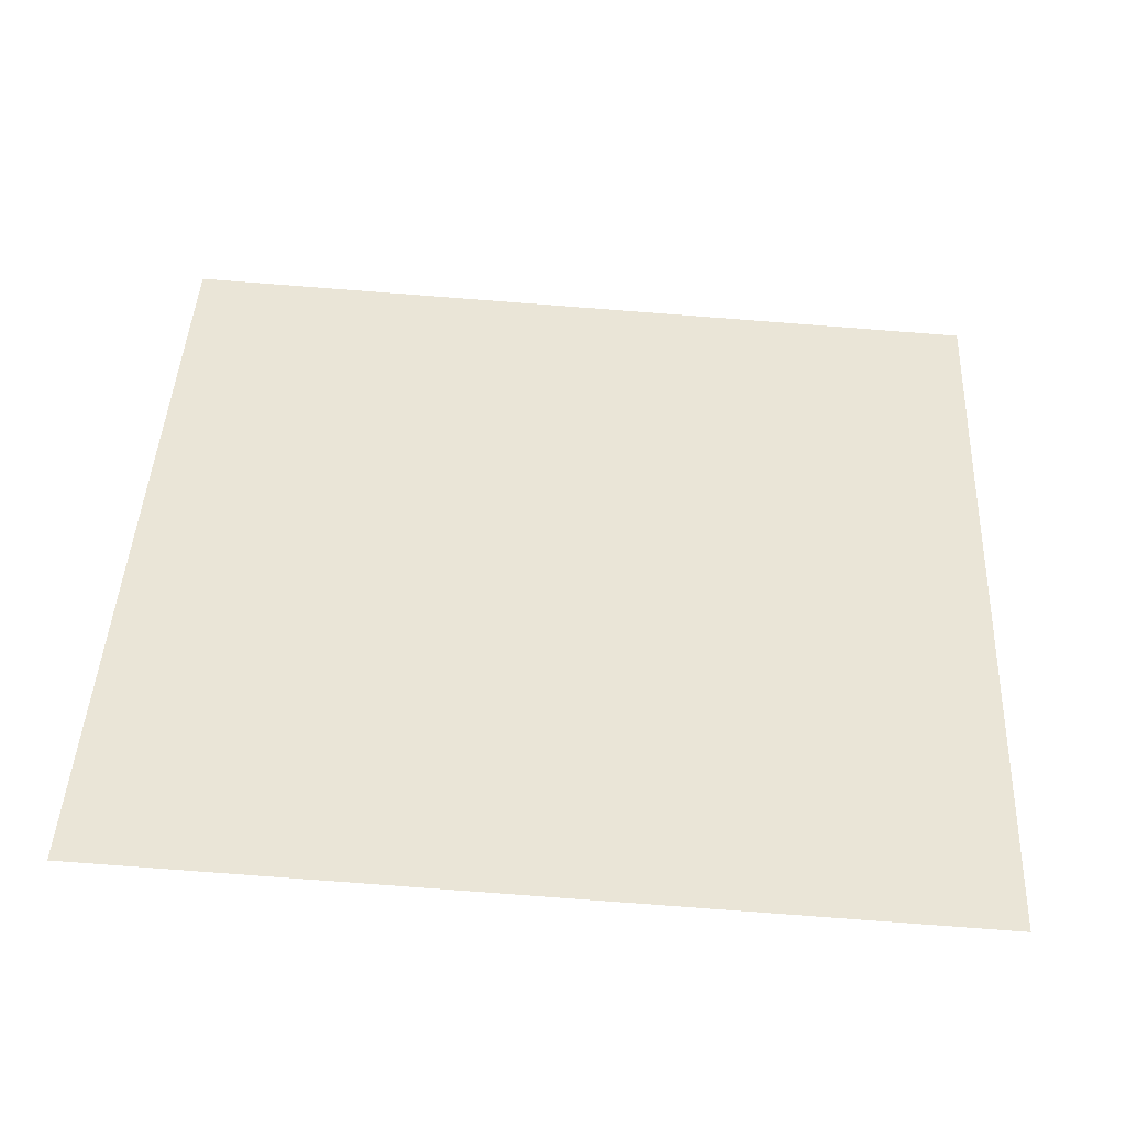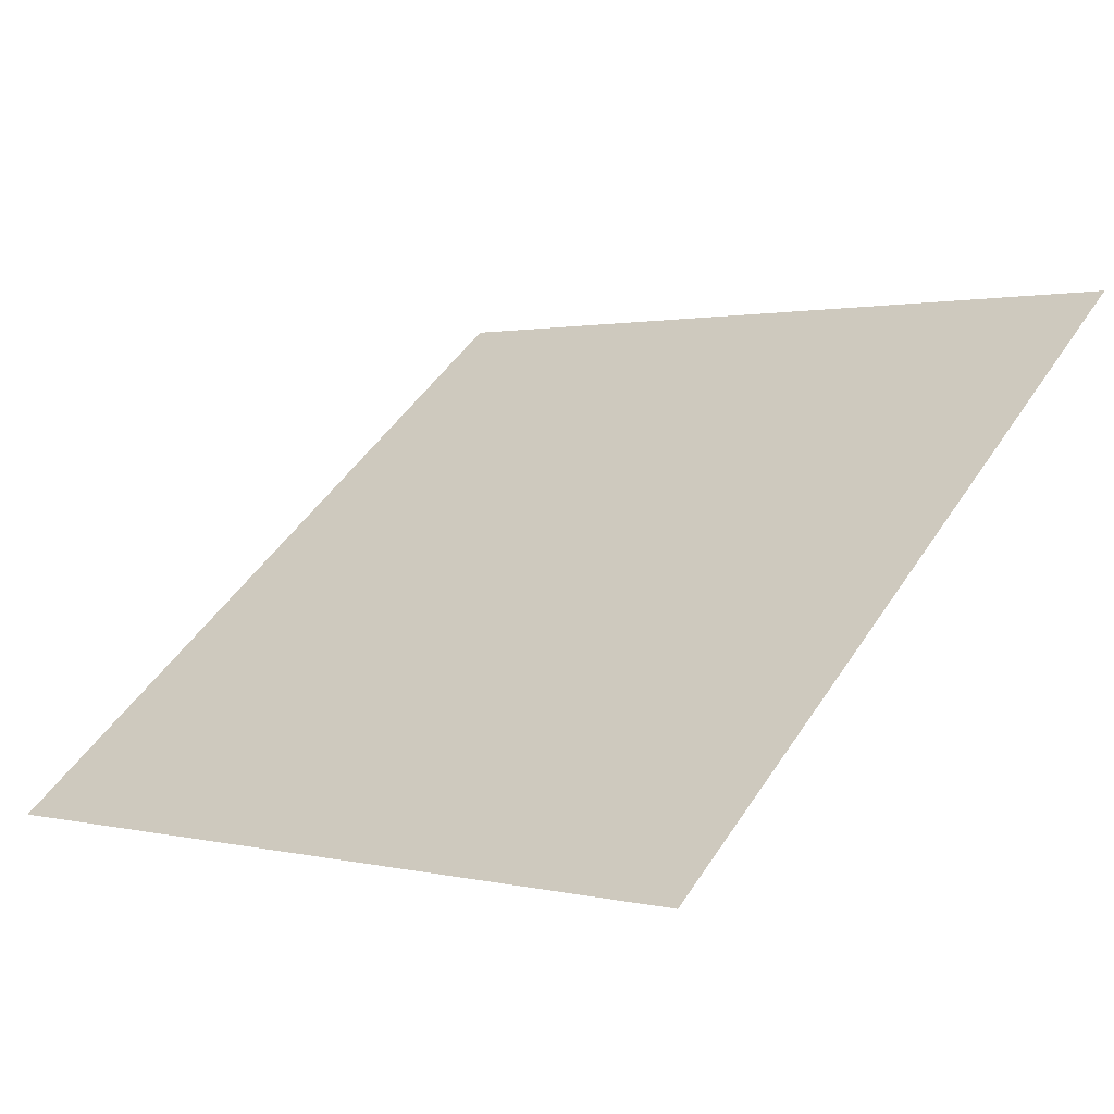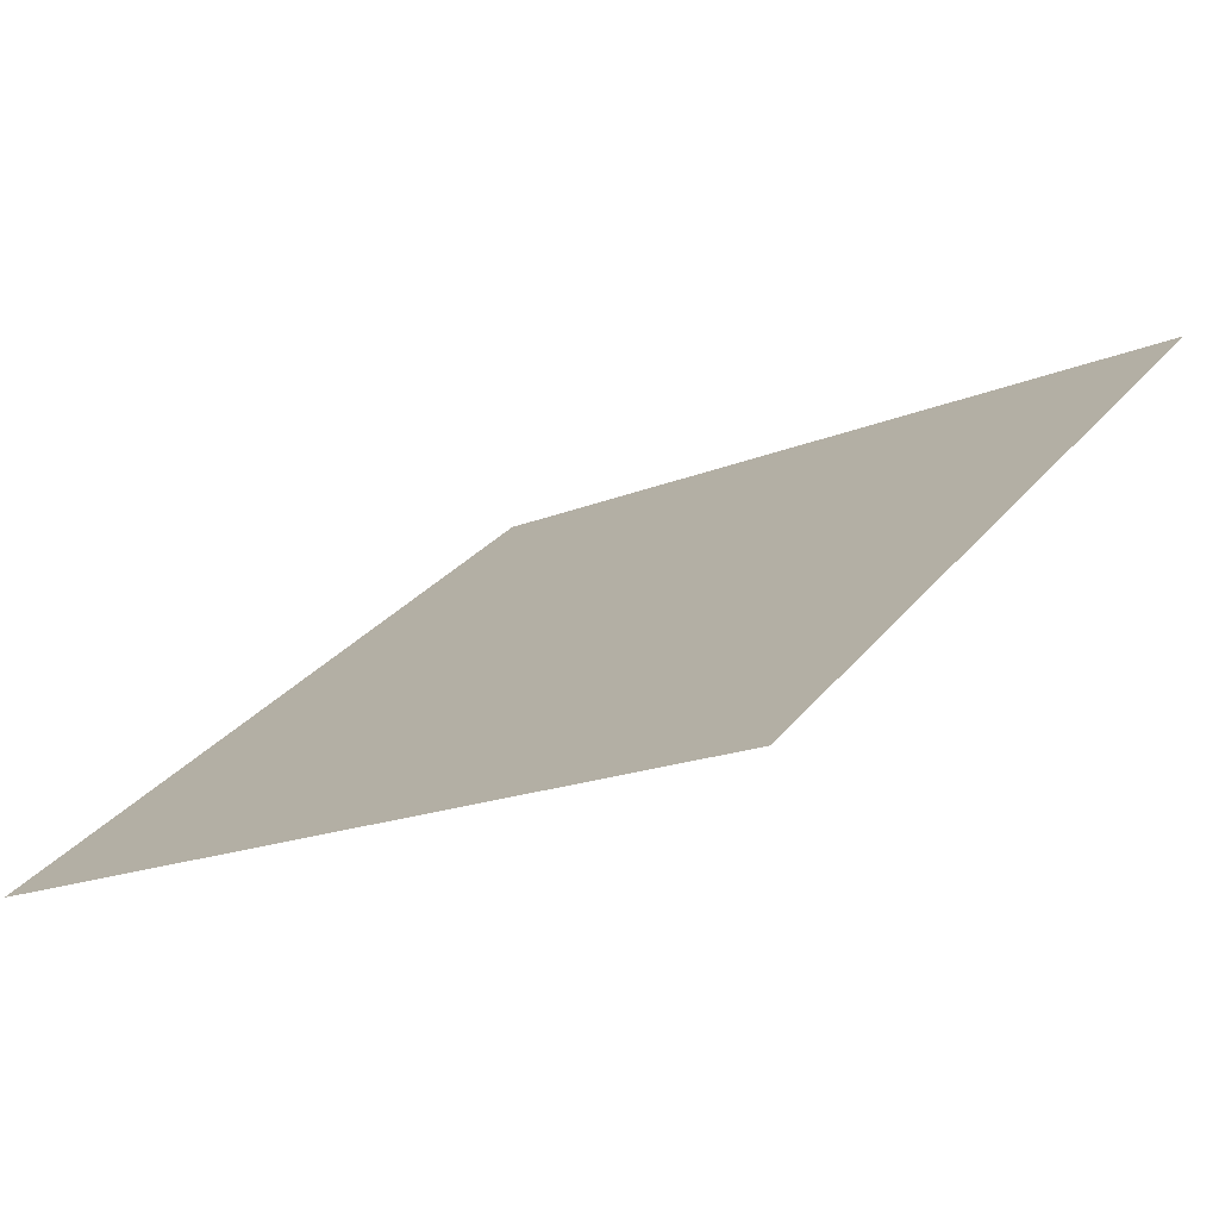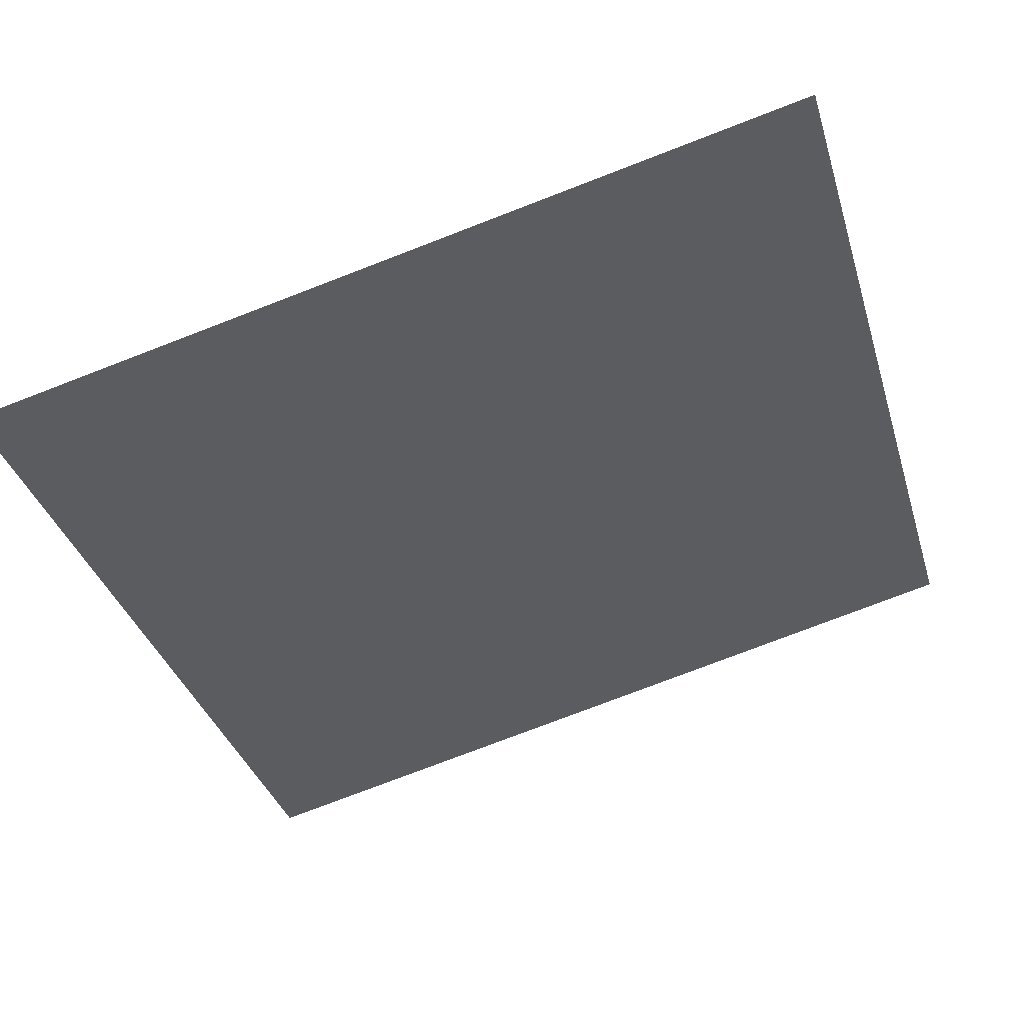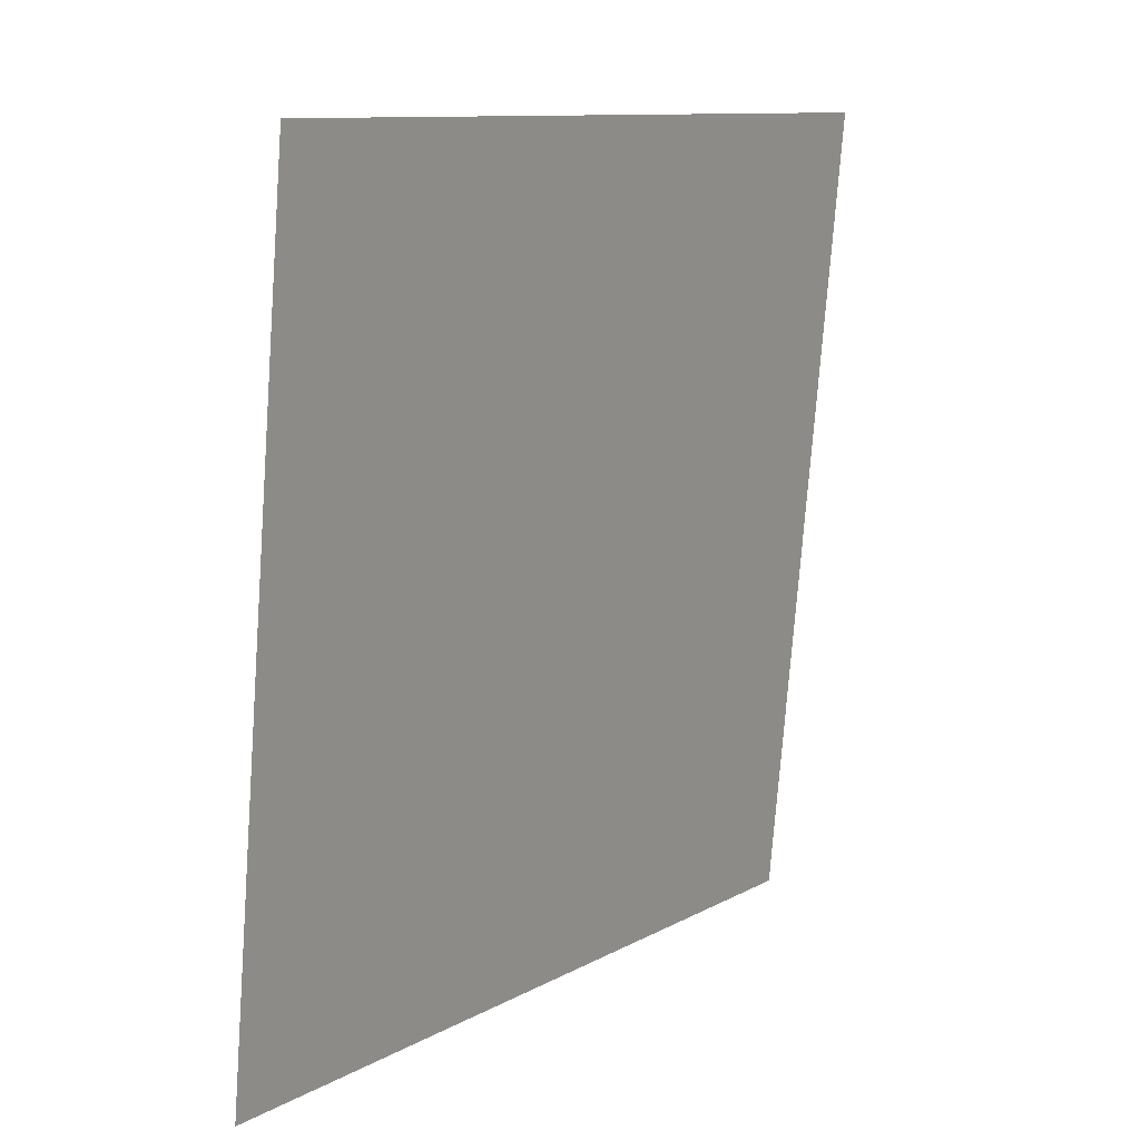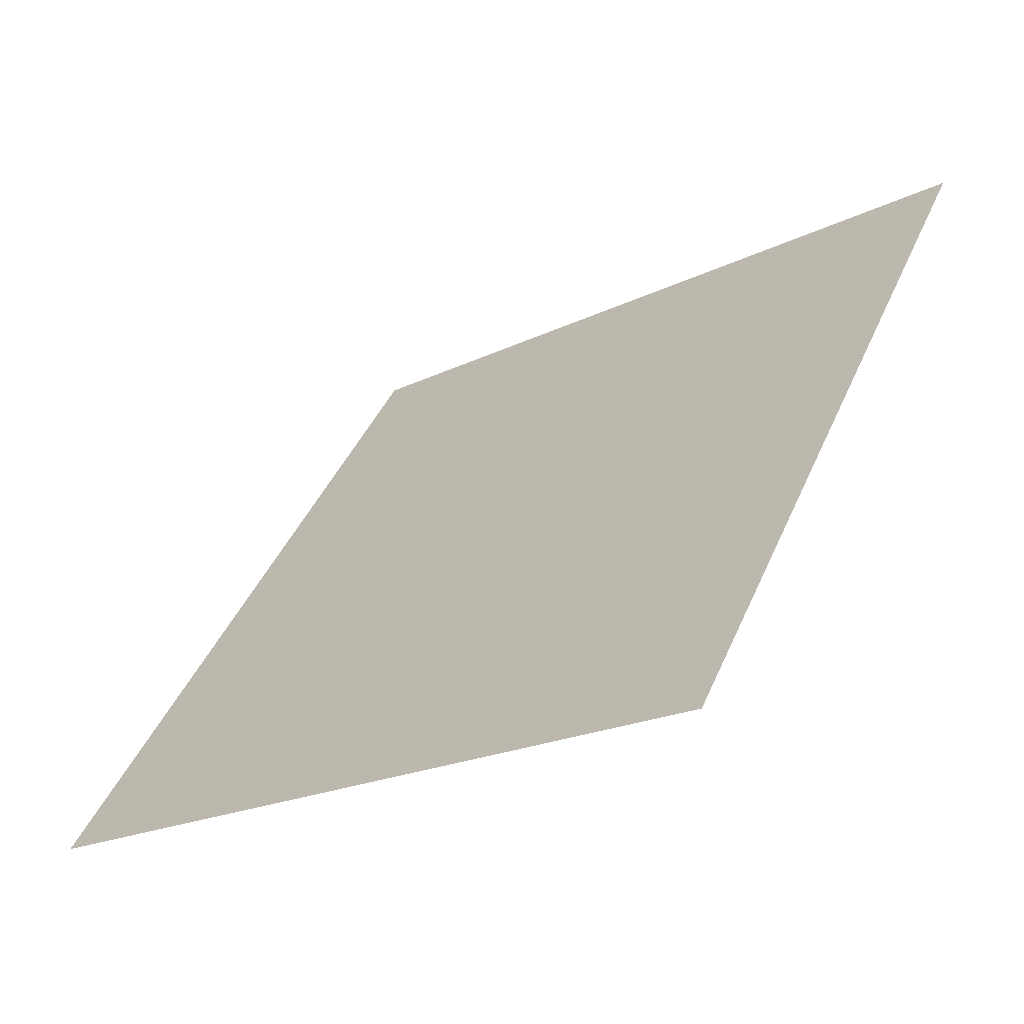
<metadata>
{"format":"obj","ext":"obj","renderer":"f3d","projection":"perspective","resolution":1024,"background":"white","views":[{"elev":79.4,"azim":4.6,"up":"+Y"},{"elev":3.3,"azim":-137.8,"up":"+Y"},{"elev":-15.3,"azim":-139.6,"up":"+Y"},{"elev":-74.0,"azim":-158.6,"up":"+Y"},{"elev":-76.4,"azim":84.4,"up":"+Z"},{"elev":43.5,"azim":-67.5,"up":"+Y"}]}
</metadata>
<code>
v 0.02042 0.8051 0.5332
v 0.01386 0.8053 0.5333
v 0.01398 0.8092 0.5385
v 0.02054 0.809 0.5385
f 4 3 2 1

</code>
